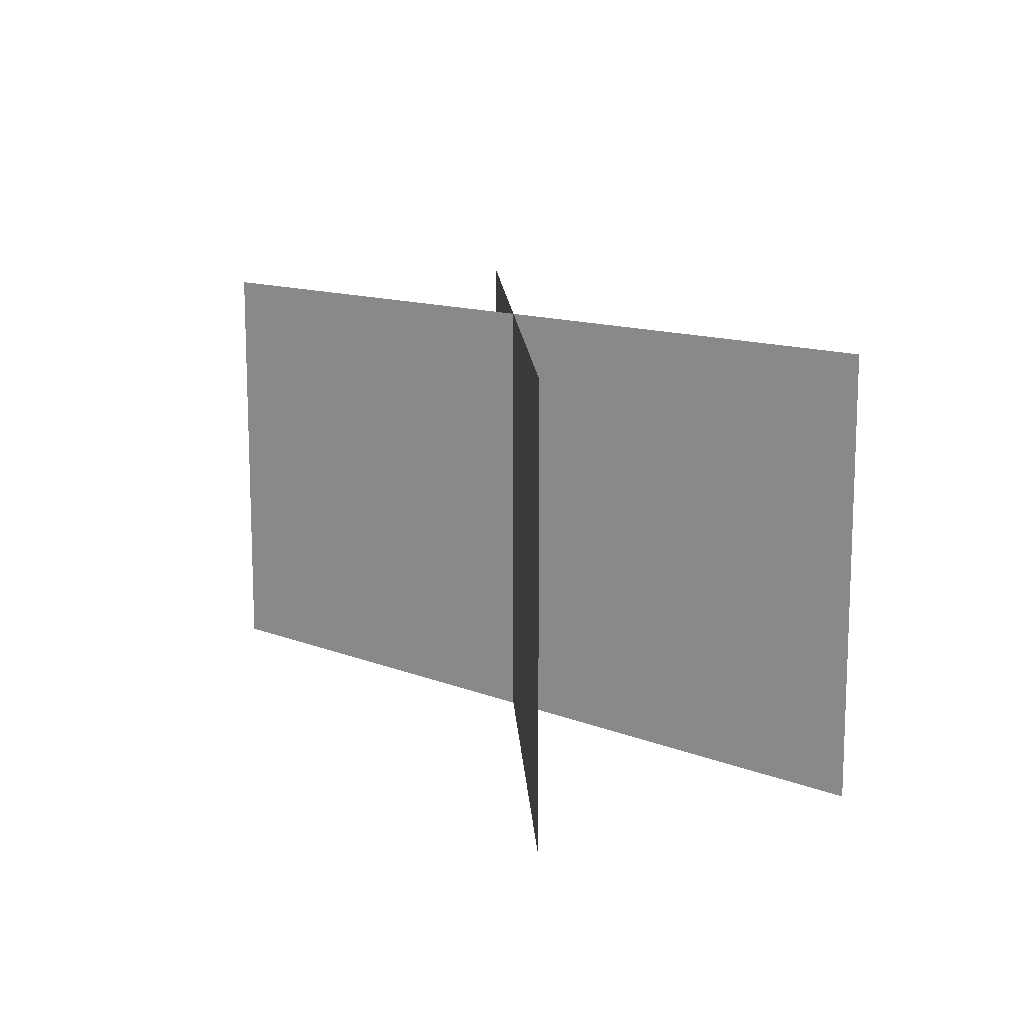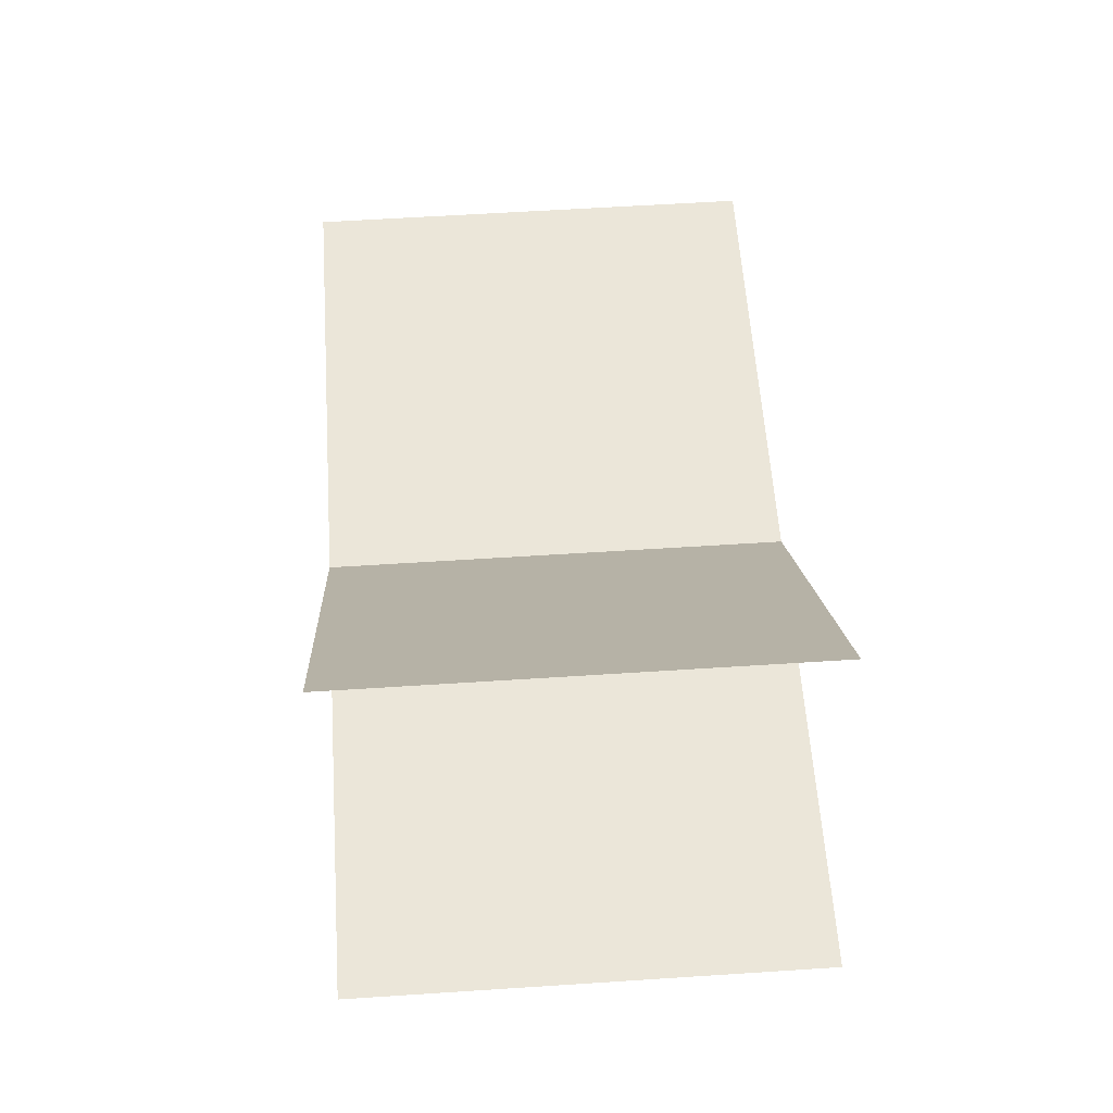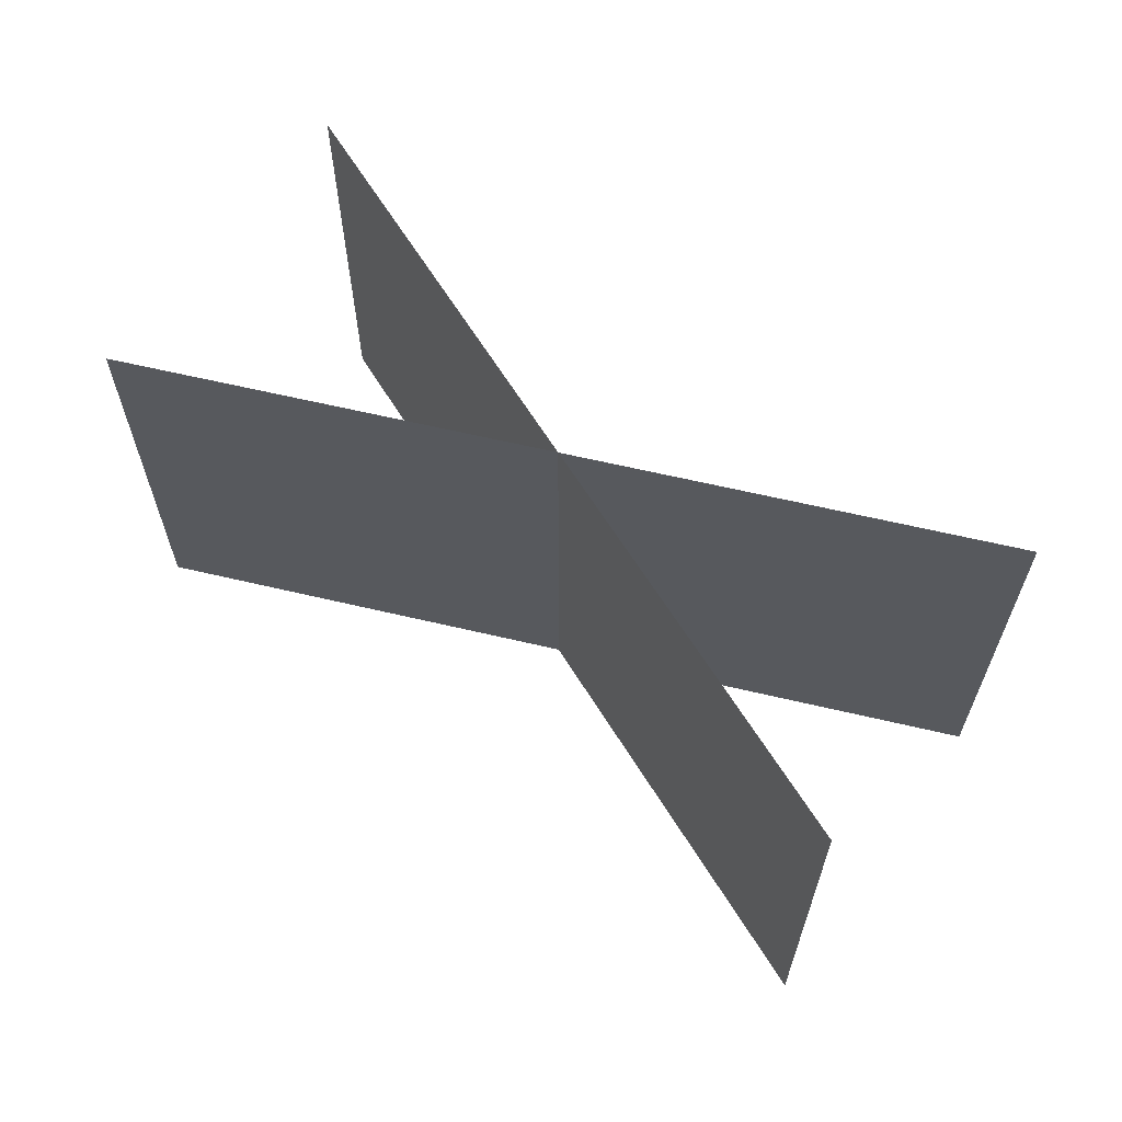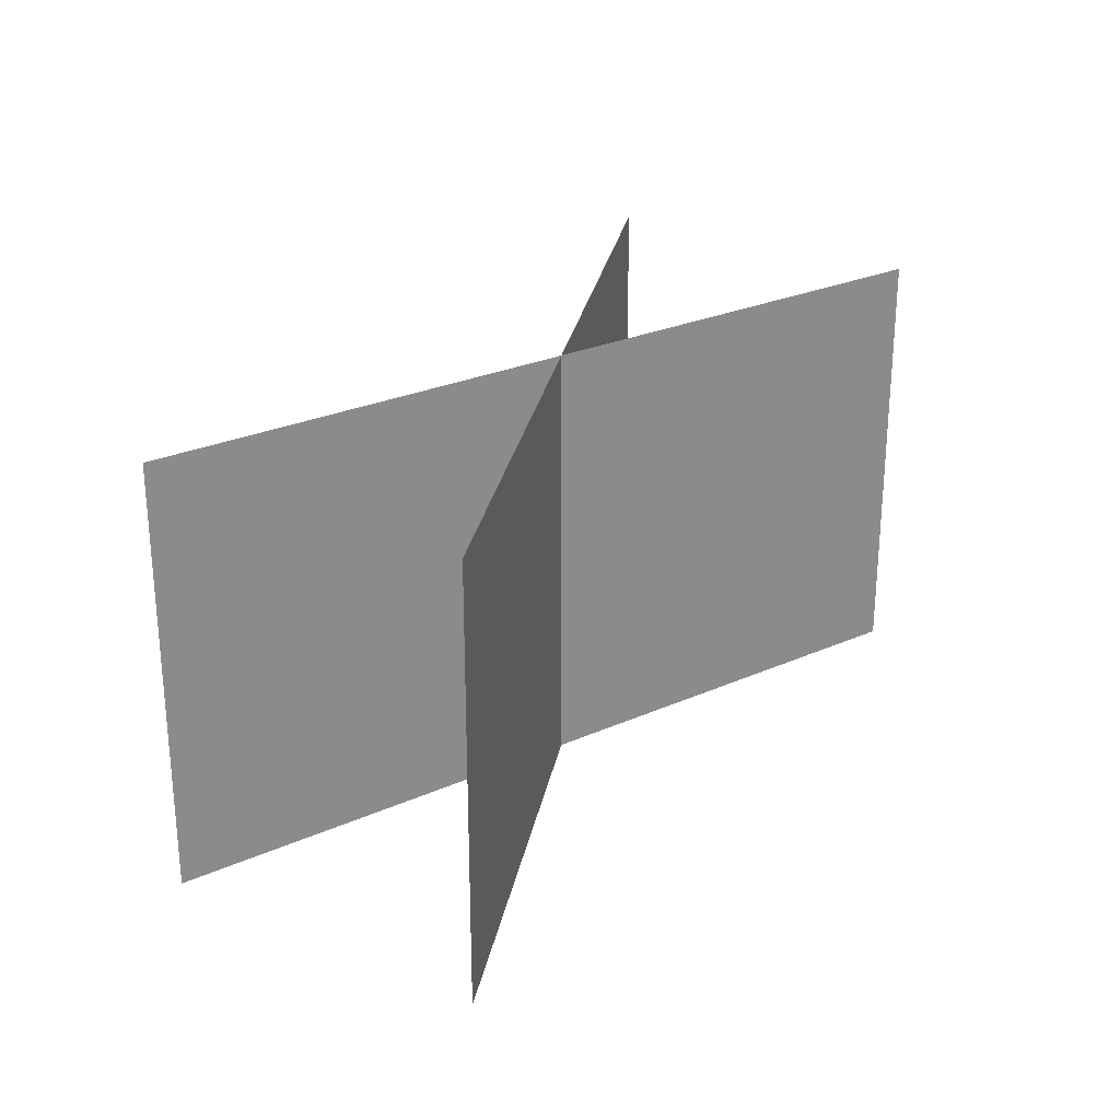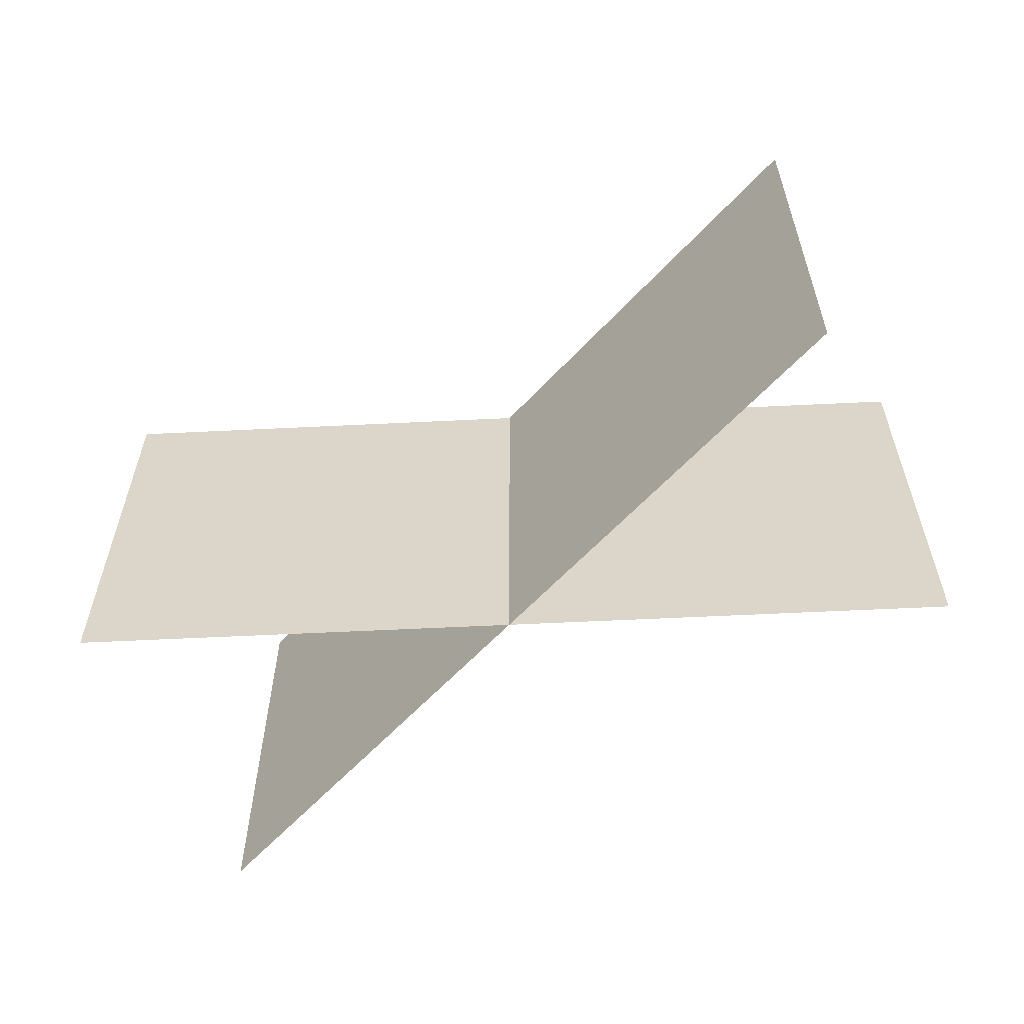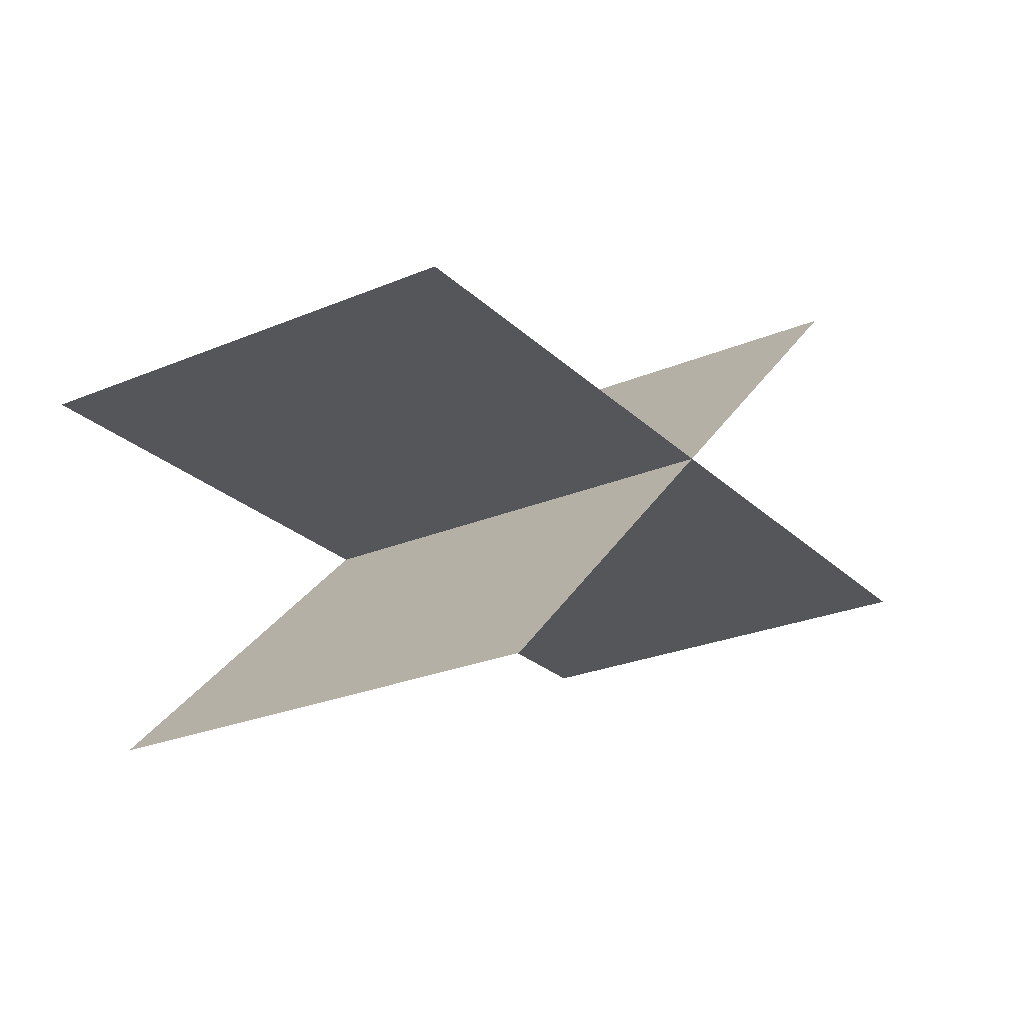
<metadata>
{"format":"obj","ext":"obj","renderer":"f3d","projection":"perspective","resolution":1024,"background":"white","views":[{"elev":13.0,"azim":-137.9,"up":"+Y"},{"elev":57.6,"azim":86.1,"up":"+Z"},{"elev":63.4,"azim":13.4,"up":"+Y"},{"elev":26.8,"azim":100.2,"up":"+Y"},{"elev":-59.0,"azim":2.9,"up":"+Y"},{"elev":-25.4,"azim":-55.8,"up":"+Z"}]}
</metadata>
<code>
o grass01.png
v -0.3594 0.001569 0.9984
v -1.633 0.6384 0.9984
v -1.633 0.001569 0.9984
v -0.3594 0.6384 0.9984
v -1.449 0.6384 0.5493
v -0.5488 0.001569 1.45
v -0.5488 0.6384 1.45
v -1.449 0.001569 0.5493
f 1 2 3
f 2 1 4
f 5 6 7
f 6 5 8

</code>
